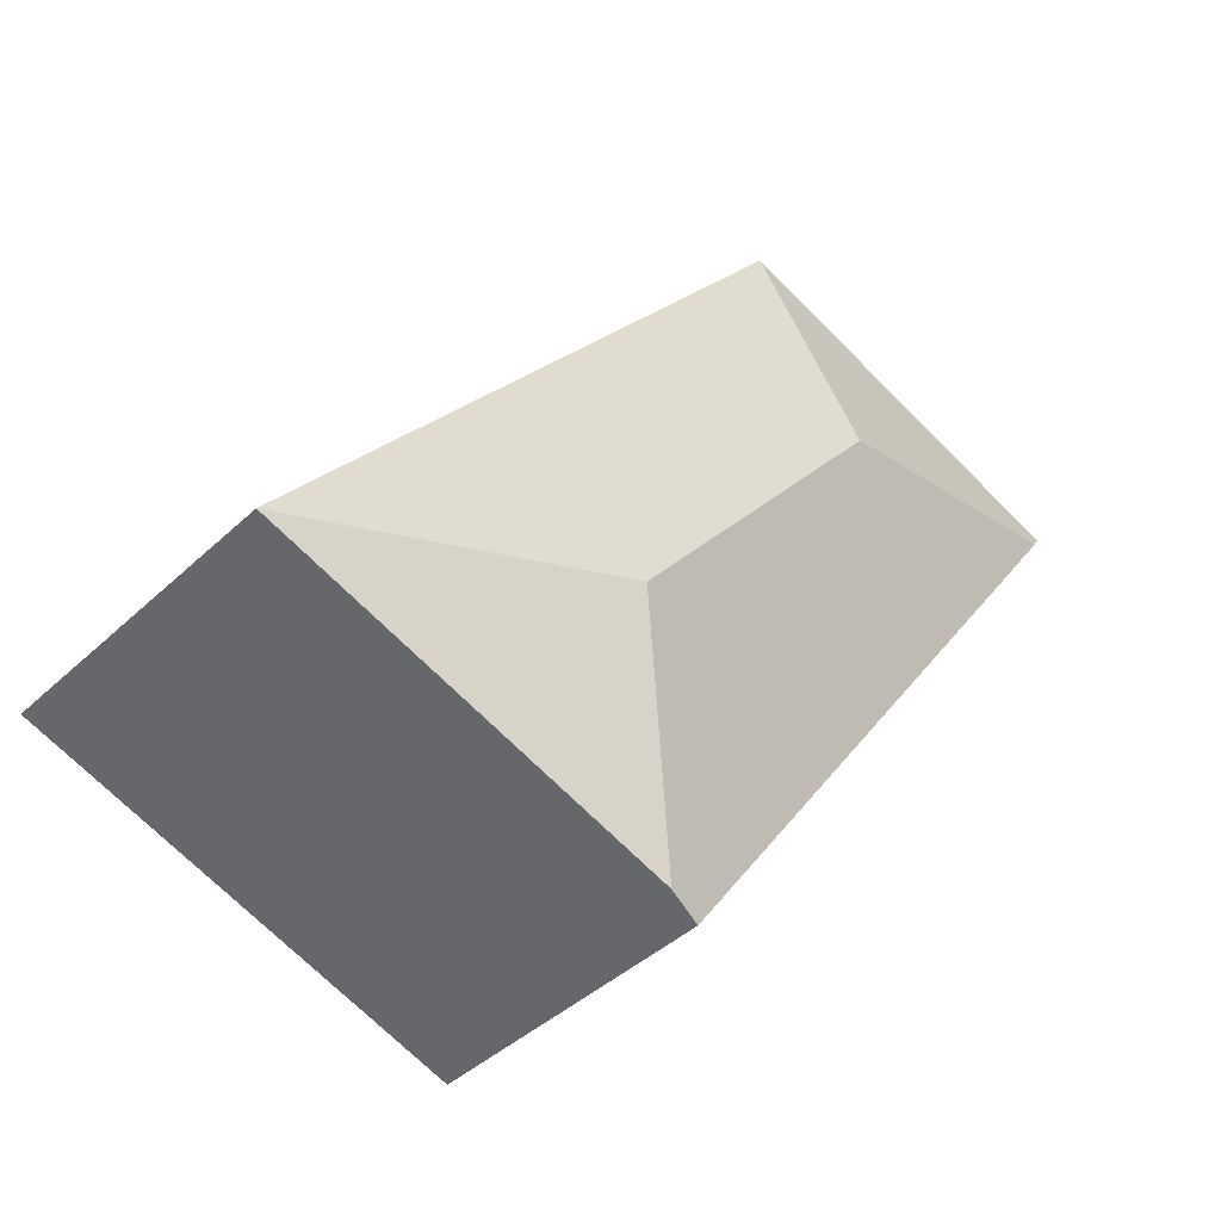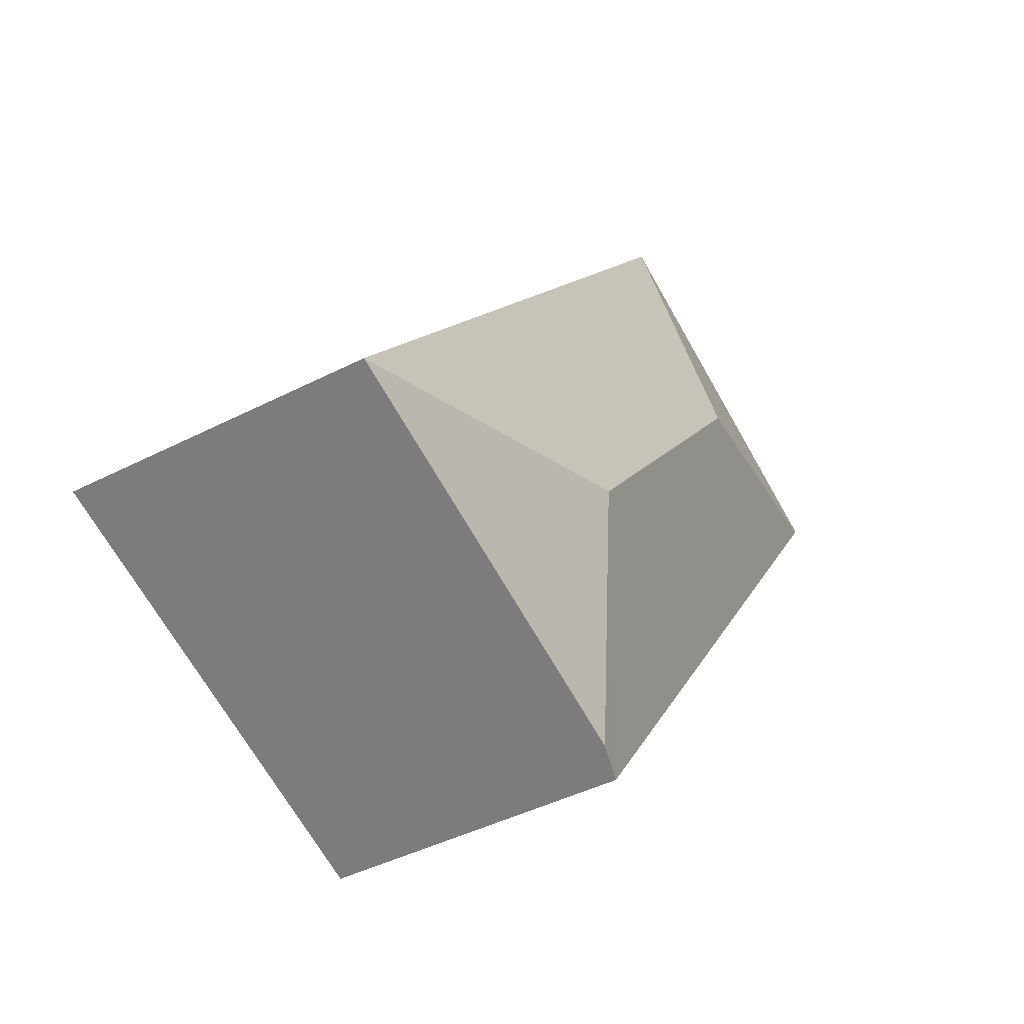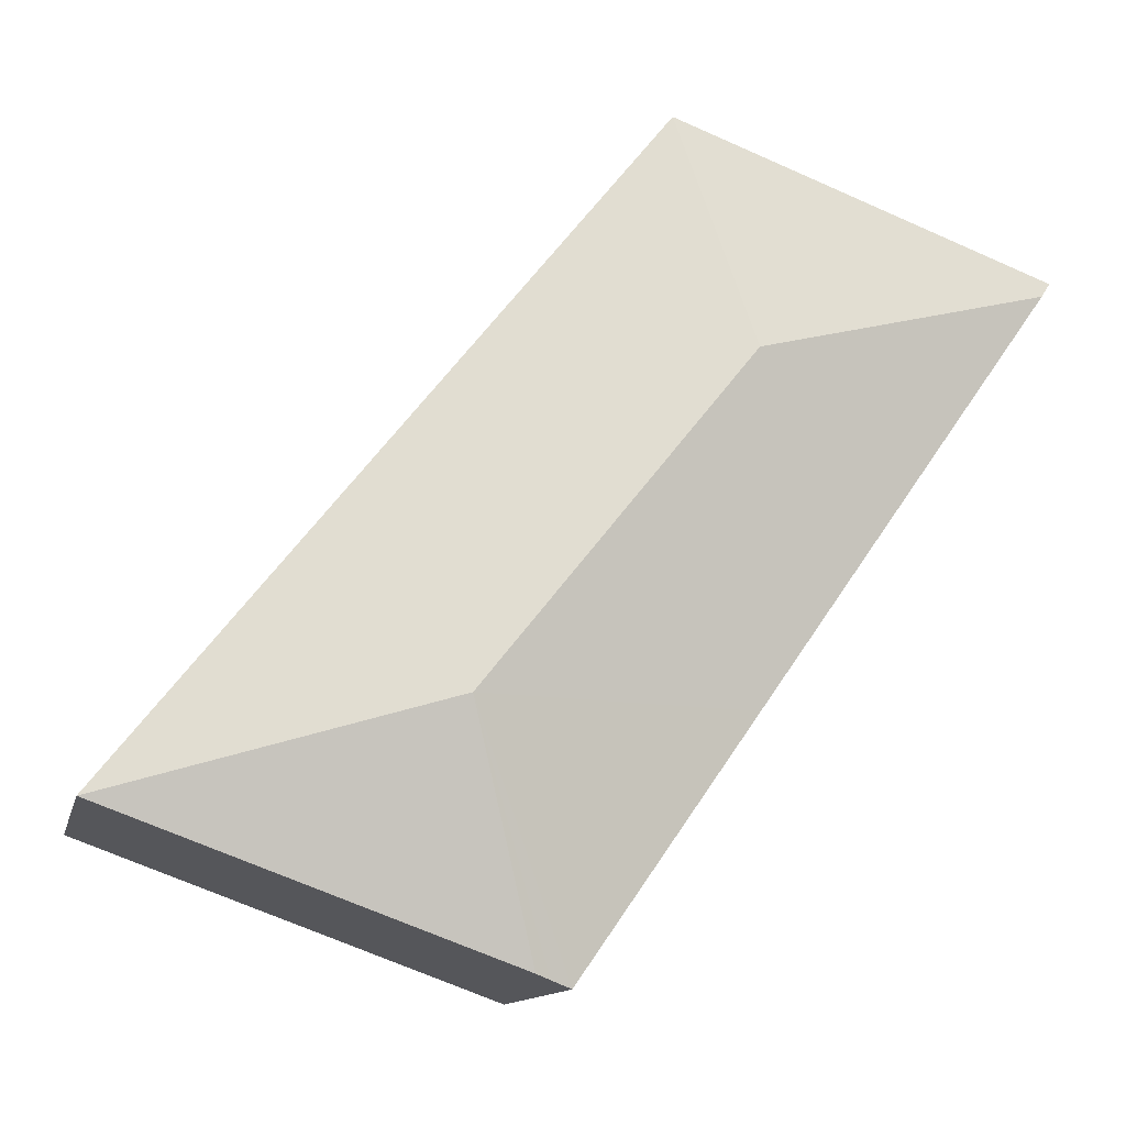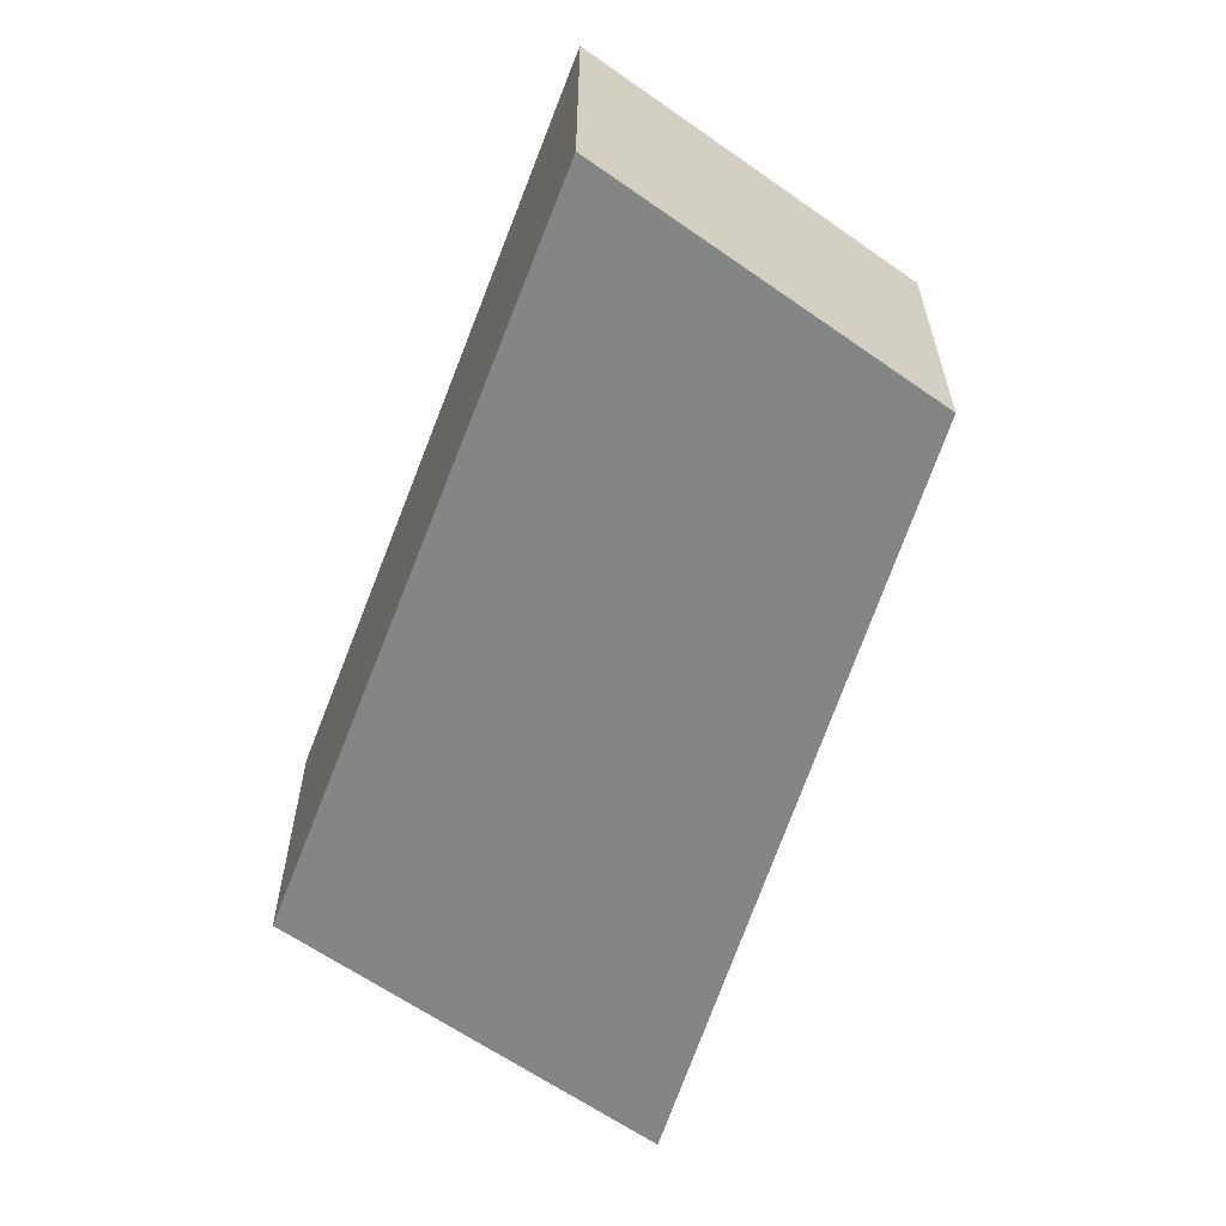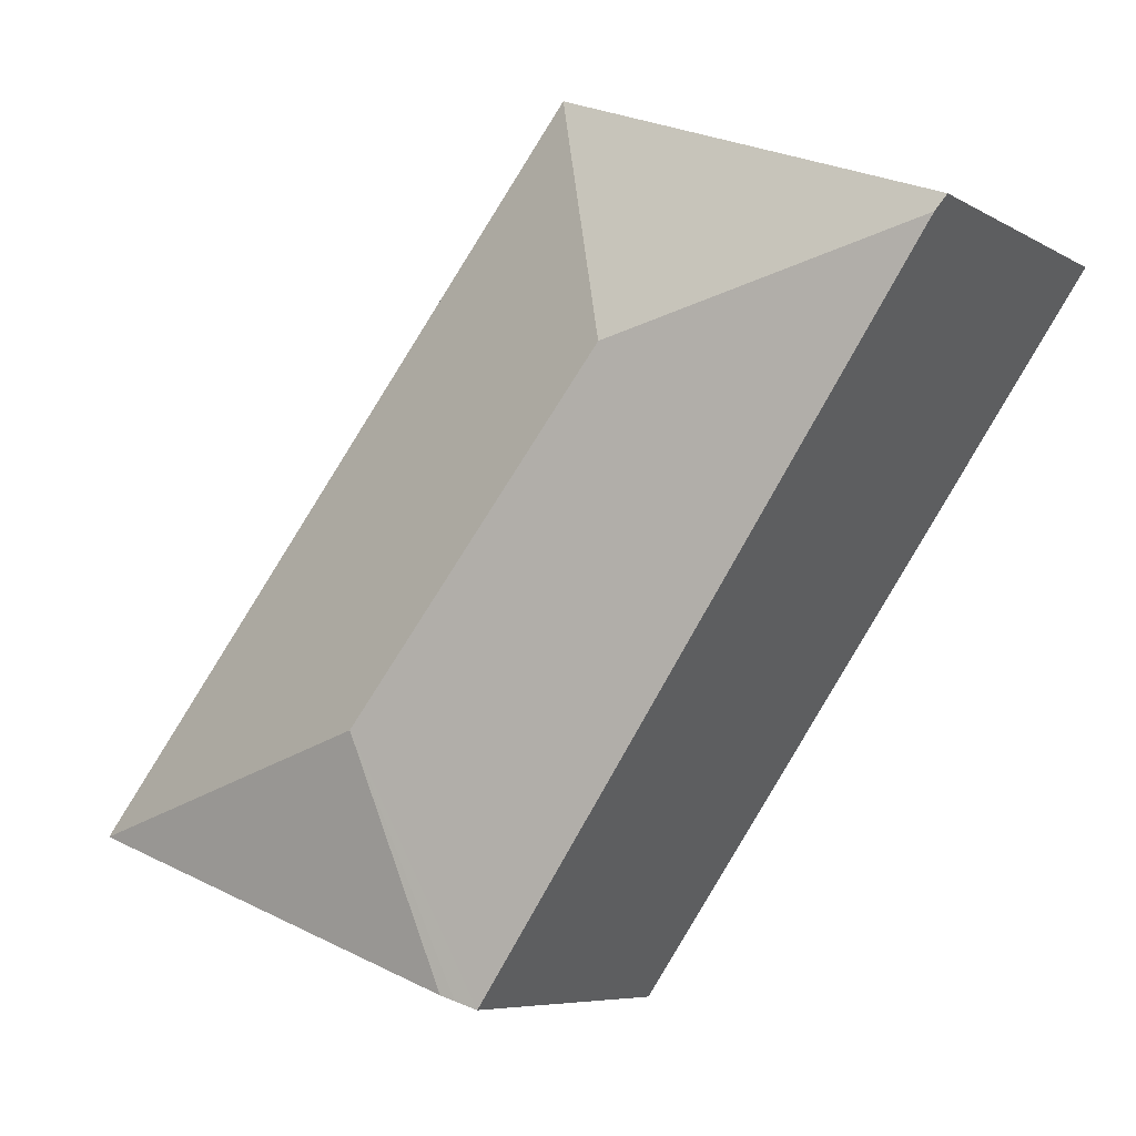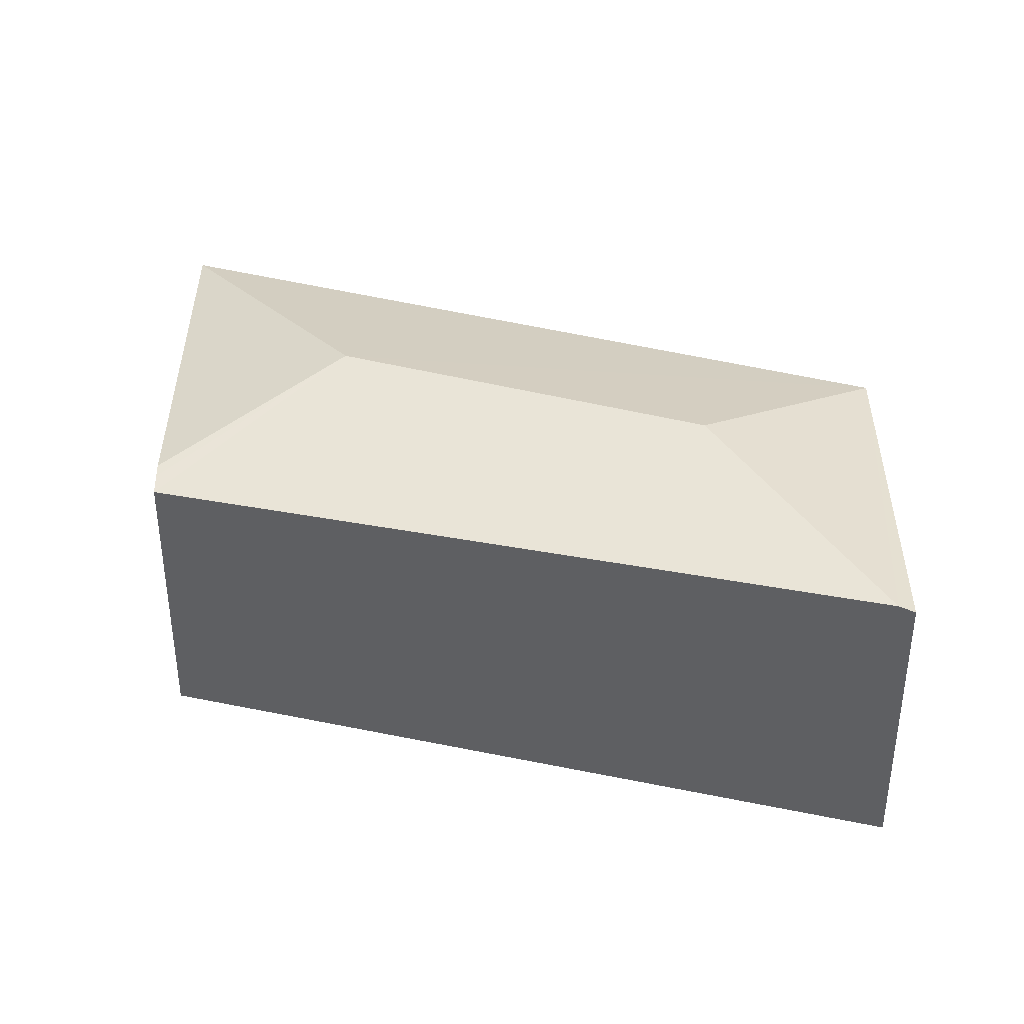
<metadata>
{"format":"obj","ext":"obj","renderer":"f3d","projection":"perspective","resolution":1024,"background":"white","views":[{"elev":-41.3,"azim":138.6,"up":"+Z"},{"elev":-43.3,"azim":121.3,"up":"+Z"},{"elev":-12.3,"azim":167.3,"up":"+Z"},{"elev":-61.6,"azim":-55.9,"up":"+Y"},{"elev":-6.7,"azim":-147.8,"up":"+Z"},{"elev":37.9,"azim":-109.9,"up":"+Y"}]}
</metadata>
<code>
v  4.148 2.606 -3.099
v  6.553 2.247 -3.774
v  3.665 2.247 -4.82
v  2.718 2.248 1.006
v  2.232 2.606 -0.712
v  3.566 2.223 -4.856
v  3.415 2.185 -4.911
v  2.15 2.223 -3.092
v  0.074 2.284 -0.106
v  0 2.253 1.38e-16
v  6.553 2.311e-16 -3.774
v  3.665 2.951e-16 -4.82
v  3.415 3.007e-16 -4.911
v  3.566 2.973e-16 -4.856
v  2.15 1.893e-16 -3.092
v  0.074 6.491e-18 -0.106
v  0 0 0
v  2.718 -6.16e-17 1.006
g defaultobject
f 1 2 3
f 1 4 2
f 4 1 5
f 6 1 3
f 1 6 7
f 1 7 8
f 1 8 5
f 5 8 9
f 4 9 10
f 9 4 5
f 11 3 2
f 3 11 12
f 3 12 6
f 6 12 7
f 7 12 13
f 13 12 14
f 13 8 7
f 8 13 15
f 8 15 9
f 9 15 16
f 9 16 10
f 10 16 17
f 17 4 10
f 4 17 18
f 18 2 4
f 2 18 11
f 16 18 17
f 18 16 15
f 18 15 11
f 11 15 12
f 12 15 14
f 14 15 13

</code>
